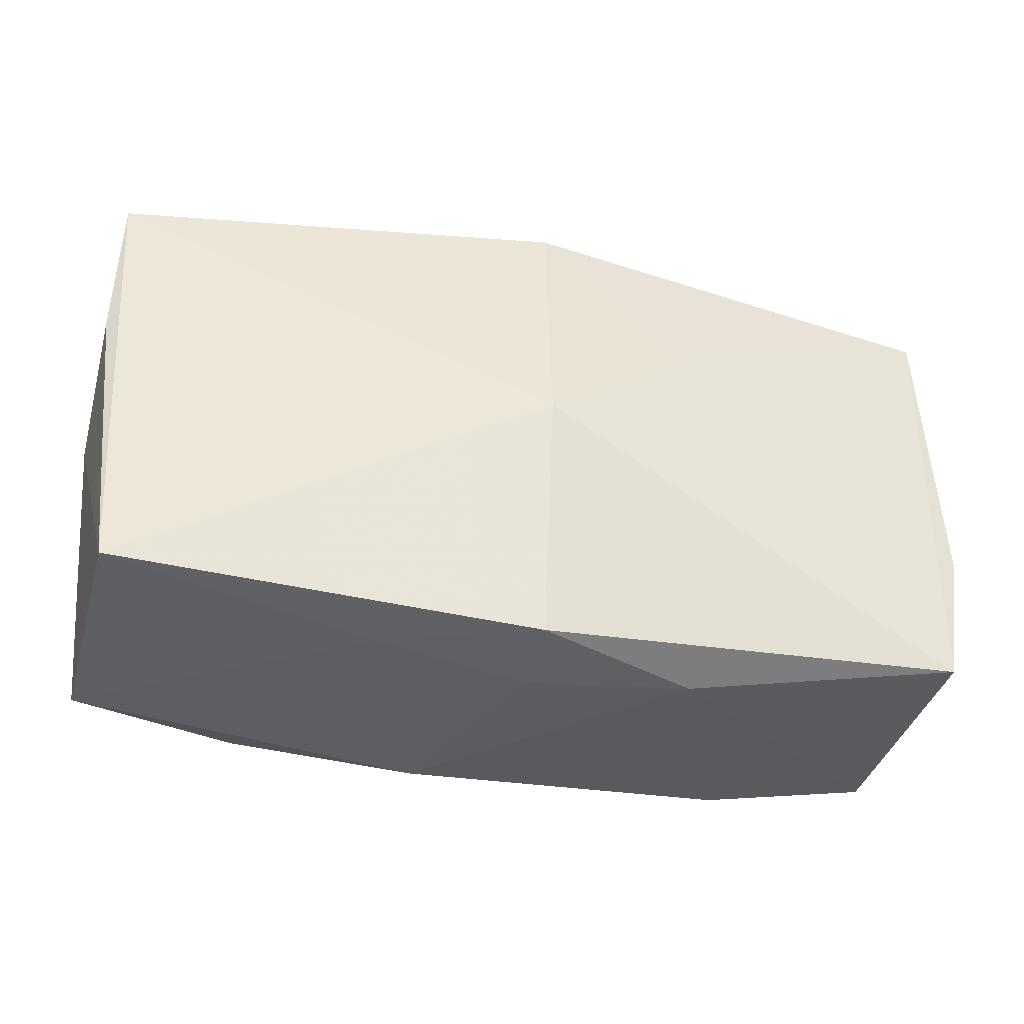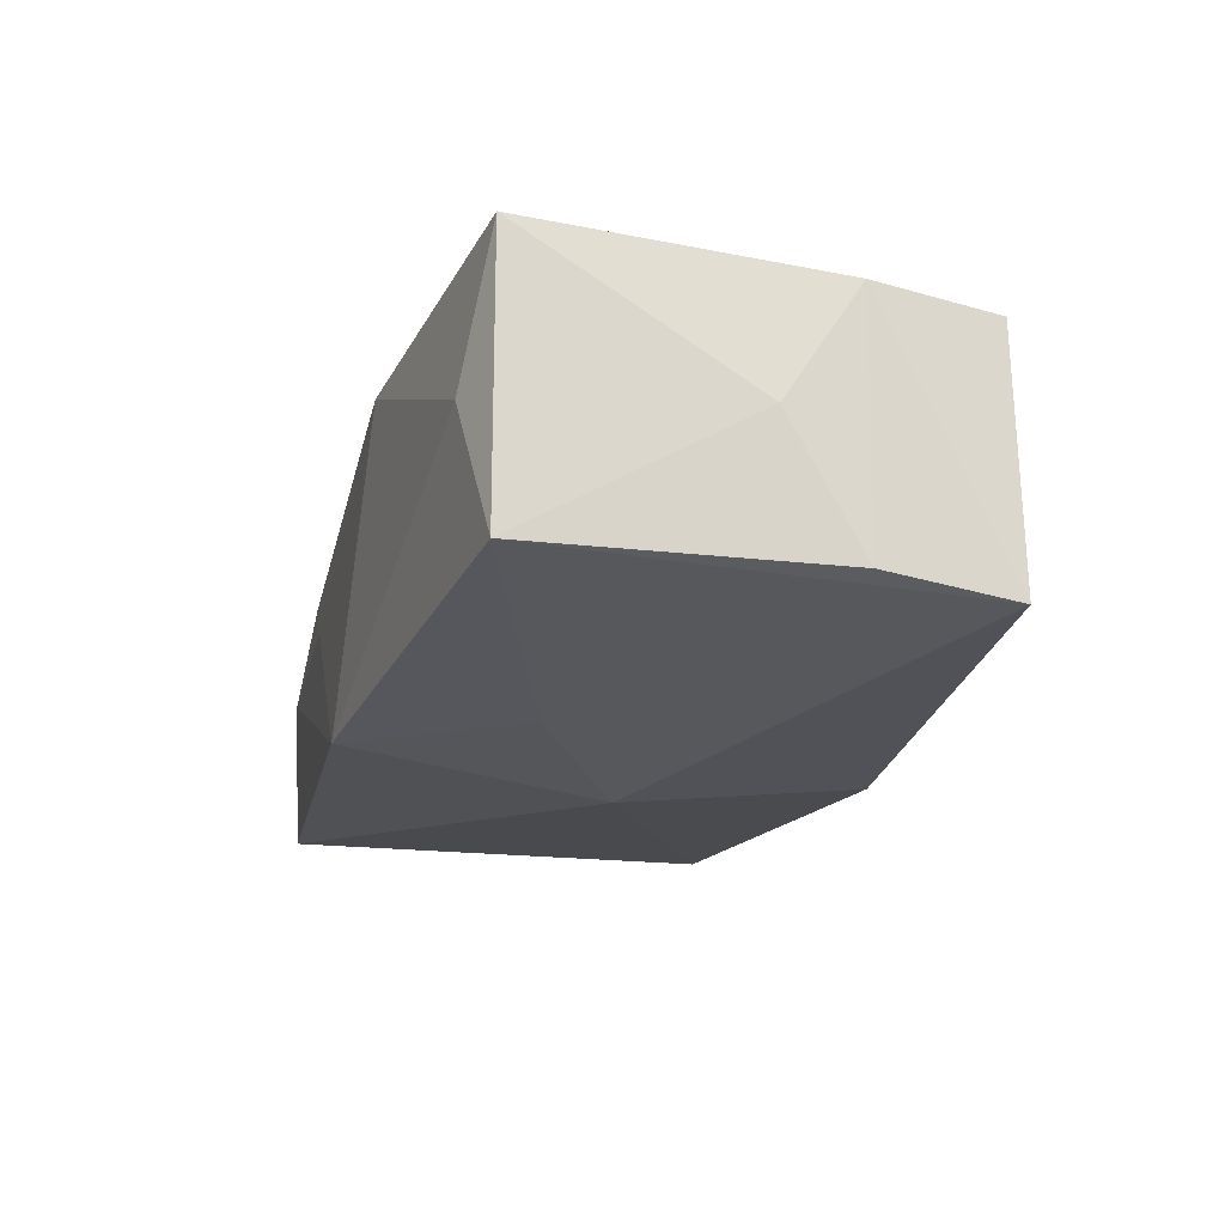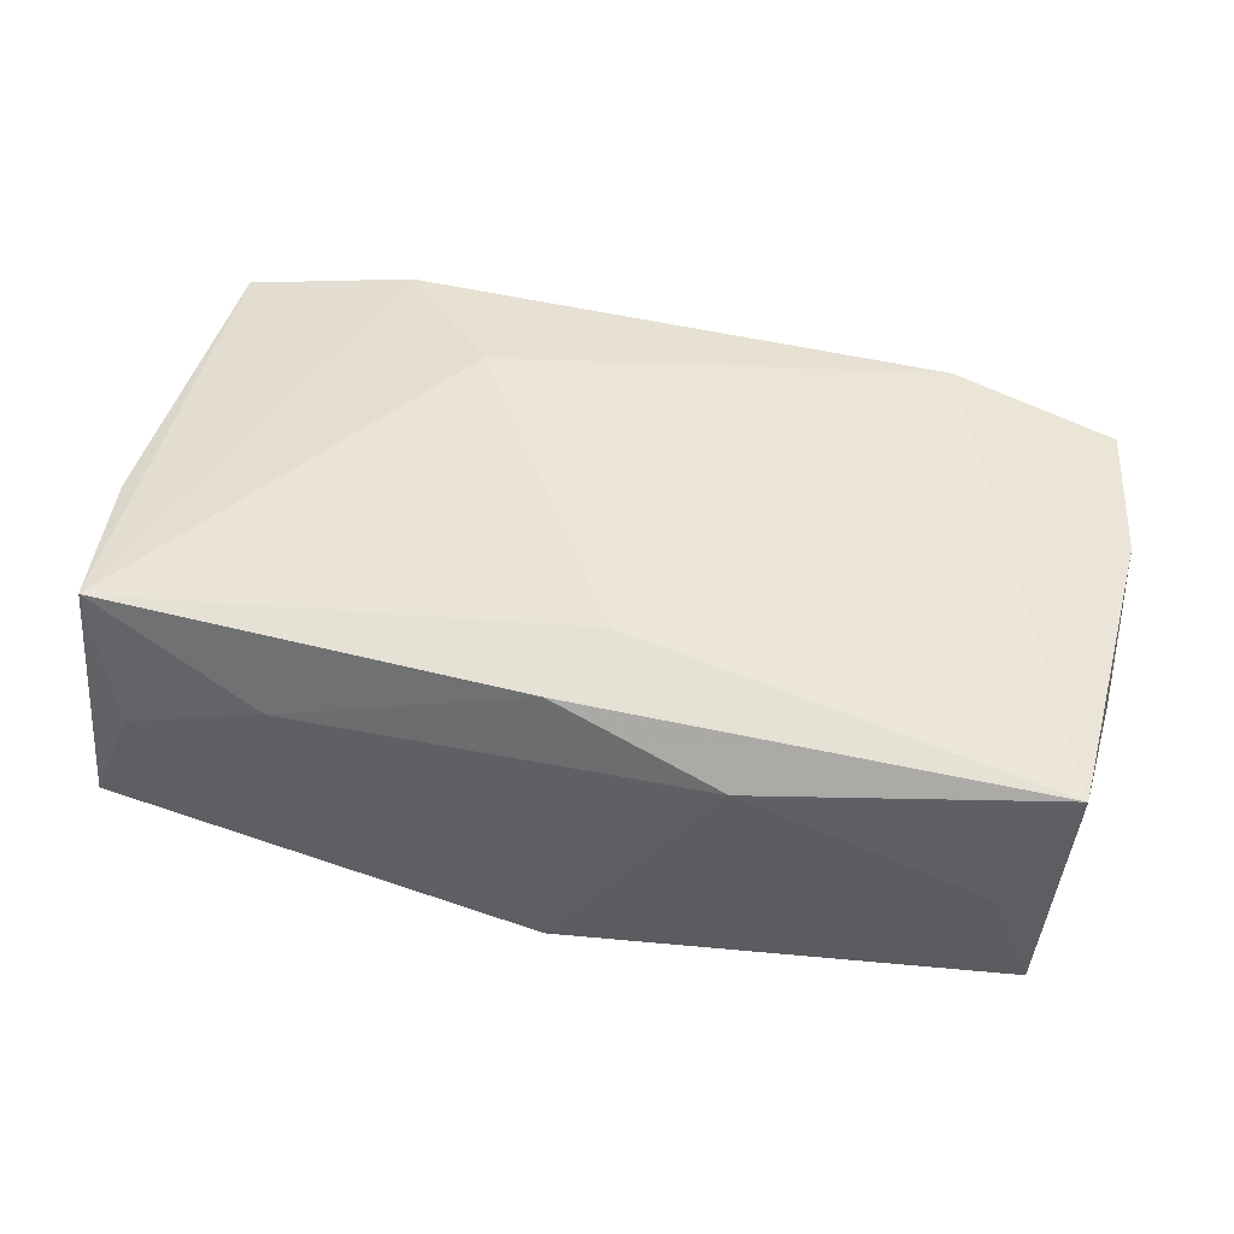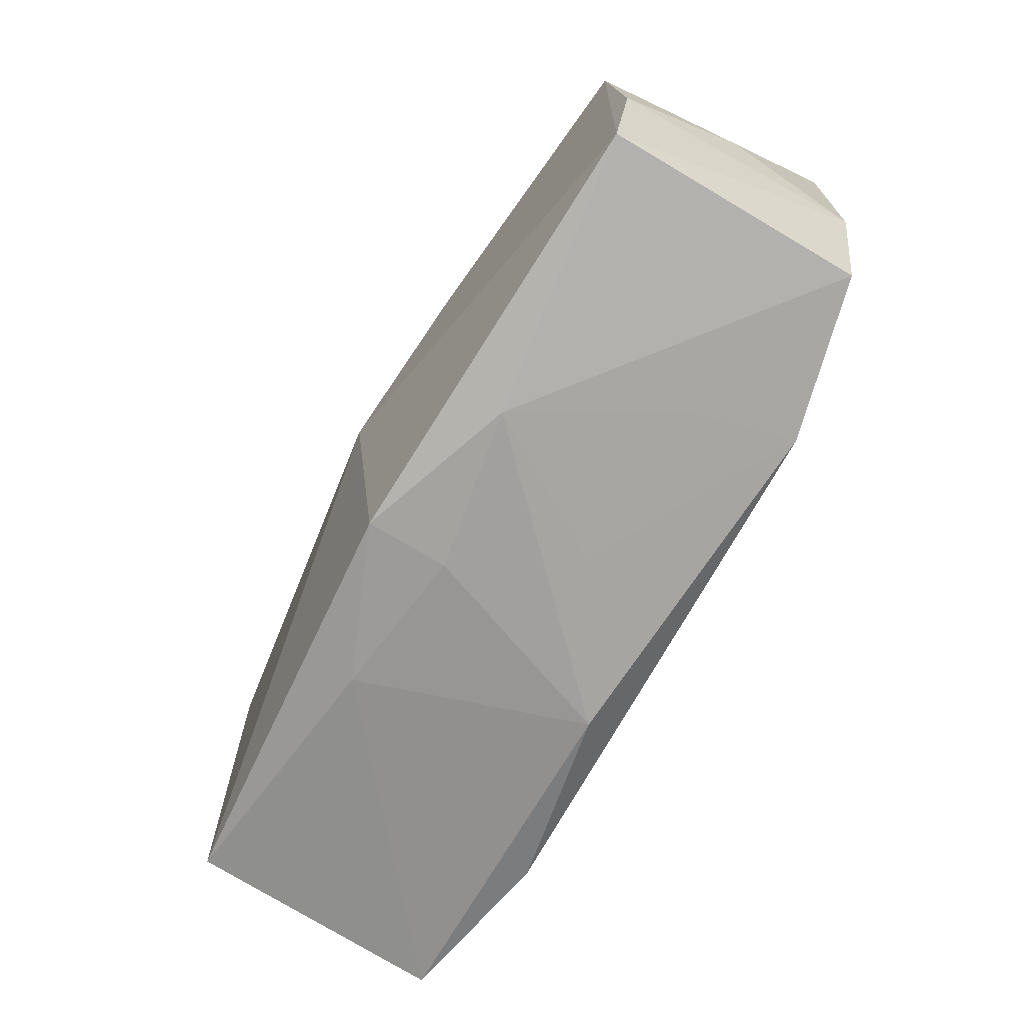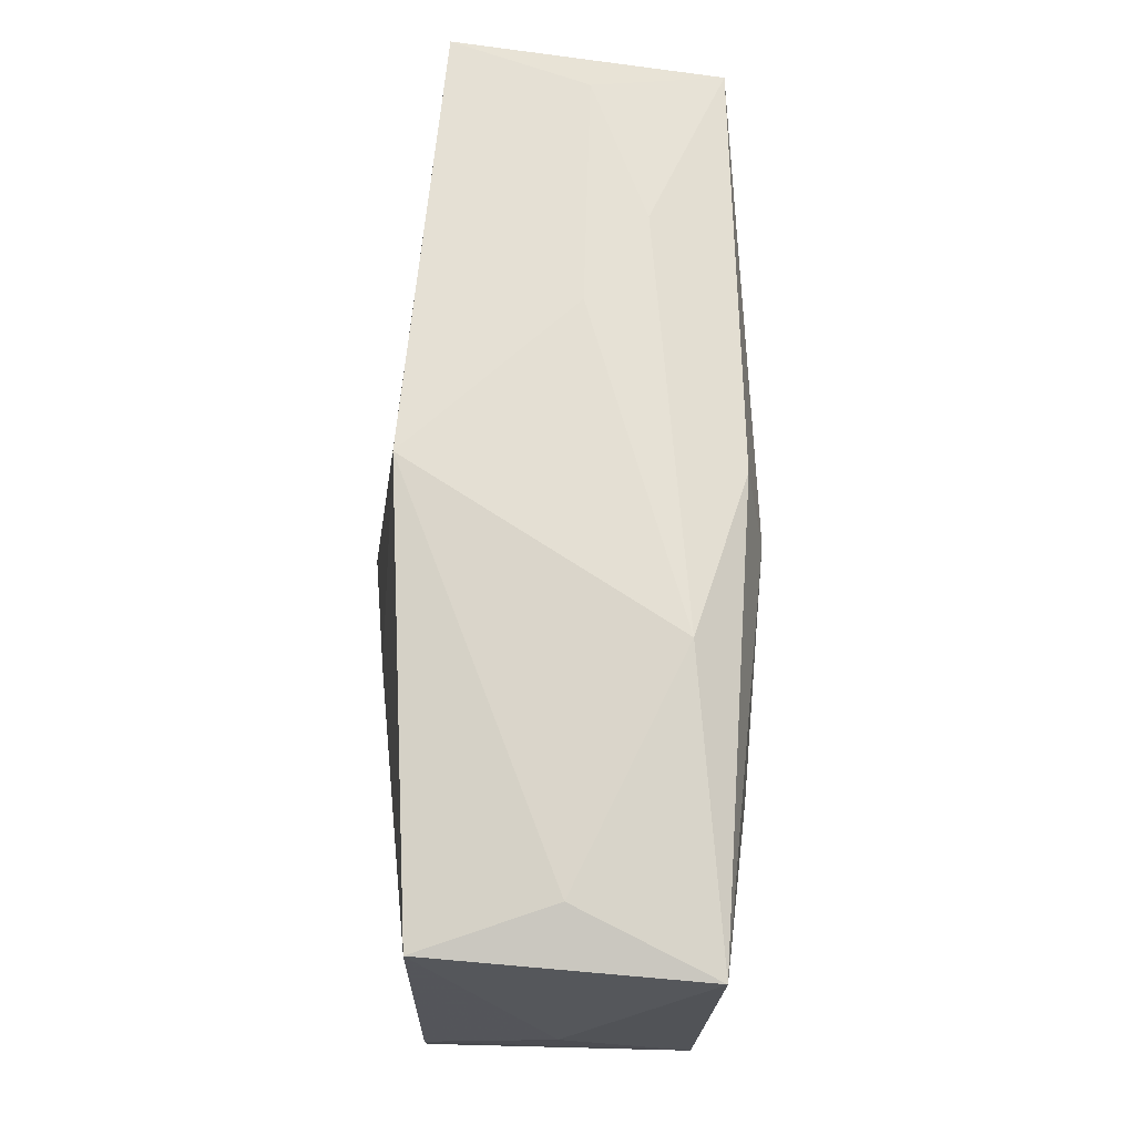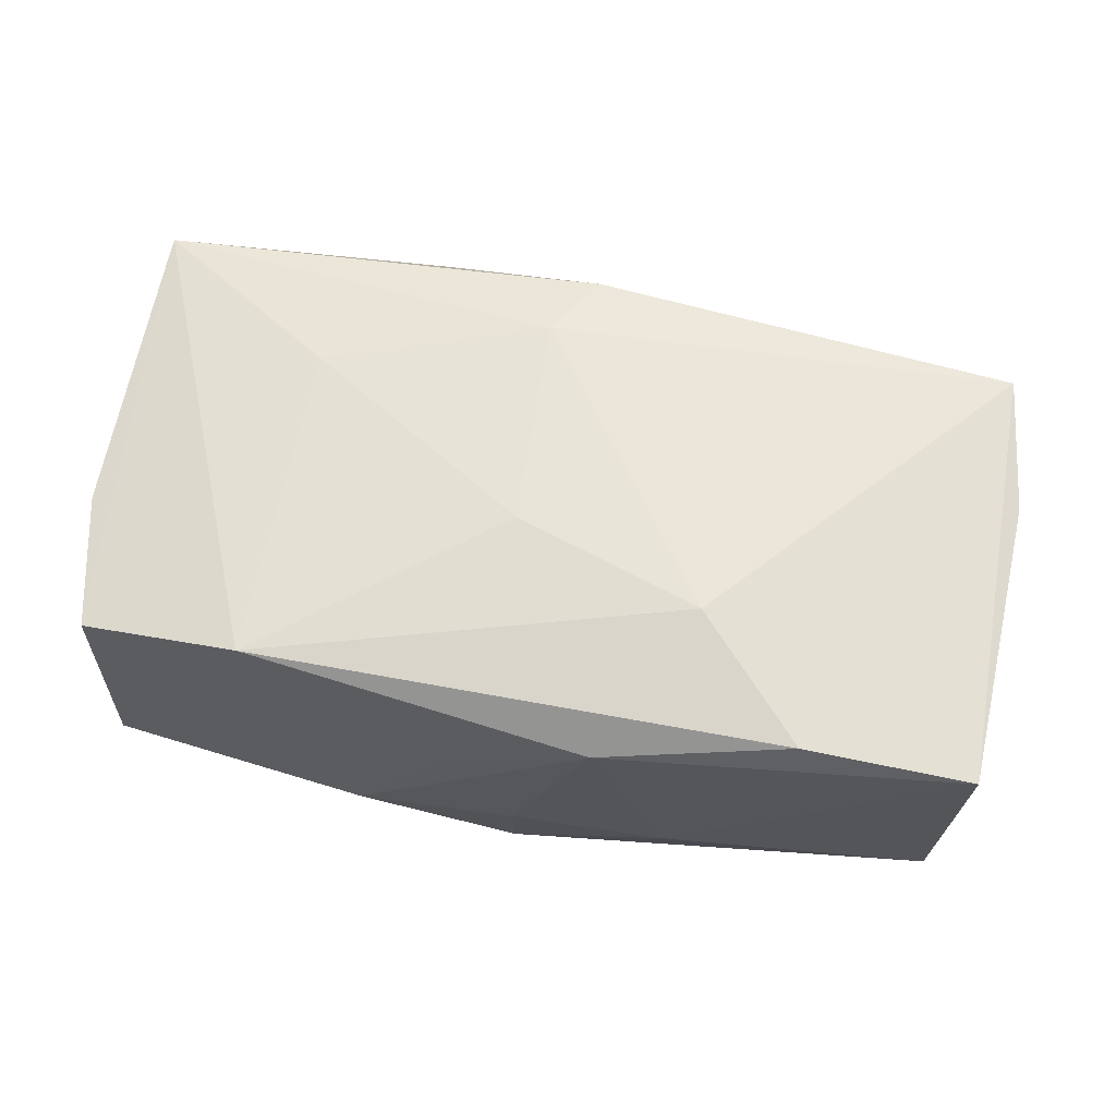
<metadata>
{"format":"obj","ext":"obj","renderer":"f3d","projection":"perspective","resolution":1024,"background":"white","views":[{"elev":-36.7,"azim":167.2,"up":"+Y"},{"elev":-20.6,"azim":-105.3,"up":"+Z"},{"elev":48.5,"azim":-164.7,"up":"+Z"},{"elev":-71.8,"azim":-118.8,"up":"+Y"},{"elev":67.7,"azim":-88.1,"up":"+Y"},{"elev":63.4,"azim":11.1,"up":"+Z"}]}
</metadata>
<code>
v -0.03159 0.01879 0.0003336
v -0.01193 0.008382 -0.01382
v 0.0128 0.02072 0.0002493
v -7.653e-05 0.01919 0.01244
v -0.01916 -0.01986 0.004142
v -0.03648 0.01742 0.0113
v 0.006649 -0.02131 0.0101
v 0.03469 0.01736 0.01061
v -0.01265 -0.02131 -0.00837
v 0.01275 -0.02021 -0.008104
v 0.03196 0.01984 0.0001856
v -0.003181 0.01328 0.01387
v 0.02032 0.02 0.004891
v 0.0003157 -0.02131 -0.006381
v -0.03657 -0.006829 -0.01021
v 0.01296 -0.00963 0.01466
v -0.03407 -0.01815 0.01011
v -0.02098 0.007274 0.01312
v 0.02187 -0.0187 0.01291
v 0.03637 0.006109 0.009991
v 0.03557 -0.01784 0.01019
v 0.03683 0.006526 -0.01022
v 0.03462 -0.01706 -0.01076
v -0.01348 0.02103 0.008588
v 0.03645 0.01864 -0.01087
v -0.03652 -0.007155 0.01008
v -0.03522 0.01712 -0.01026
v 0.03729 7.836e-05 -0.0001445
v 0.0002914 -0.02053 -0.013
v -0.002338 -0.004671 0.01466
v -0.0001592 0.02117 -0.01287
v -0.03474 -0.01814 -0.0108
v -0.03719 -0.0007268 3.57e-05
v 6.366e-05 -7.342e-05 -0.01569
v -0.02107 -0.01905 0.01293
v -0.005348 -0.021 0.003142
f 31 25 34
f 24 31 1
f 1 31 27
f 6 27 33
f 6 1 27
f 24 1 6
f 11 8 25
f 25 31 11
f 2 31 34
f 27 31 2
f 33 27 15
f 26 6 33
f 17 6 26
f 33 15 26
f 25 8 20
f 8 21 20
f 34 25 23
f 19 8 16
f 19 21 8
f 8 11 13
f 3 31 24
f 3 11 31
f 24 13 3
f 3 13 11
f 32 15 27
f 32 2 34
f 27 2 32
f 9 17 32
f 17 26 32
f 32 26 15
f 12 6 18
f 18 30 12
f 12 30 16
f 16 8 12
f 25 20 28
f 28 20 21
f 21 23 28
f 10 23 21
f 35 19 16
f 16 30 35
f 35 6 17
f 35 30 18
f 18 6 35
f 6 12 4
f 24 6 4
f 4 12 8
f 4 13 24
f 8 13 4
f 22 23 25
f 25 28 22
f 22 28 23
f 23 10 29
f 9 32 29
f 34 23 29
f 29 32 34
f 9 29 14
f 14 29 10
f 5 17 9
f 9 35 5
f 5 35 17
f 36 35 9
f 7 10 21
f 7 14 10
f 21 19 7
f 19 35 7
f 35 36 7
f 9 14 7
f 7 36 9

</code>
